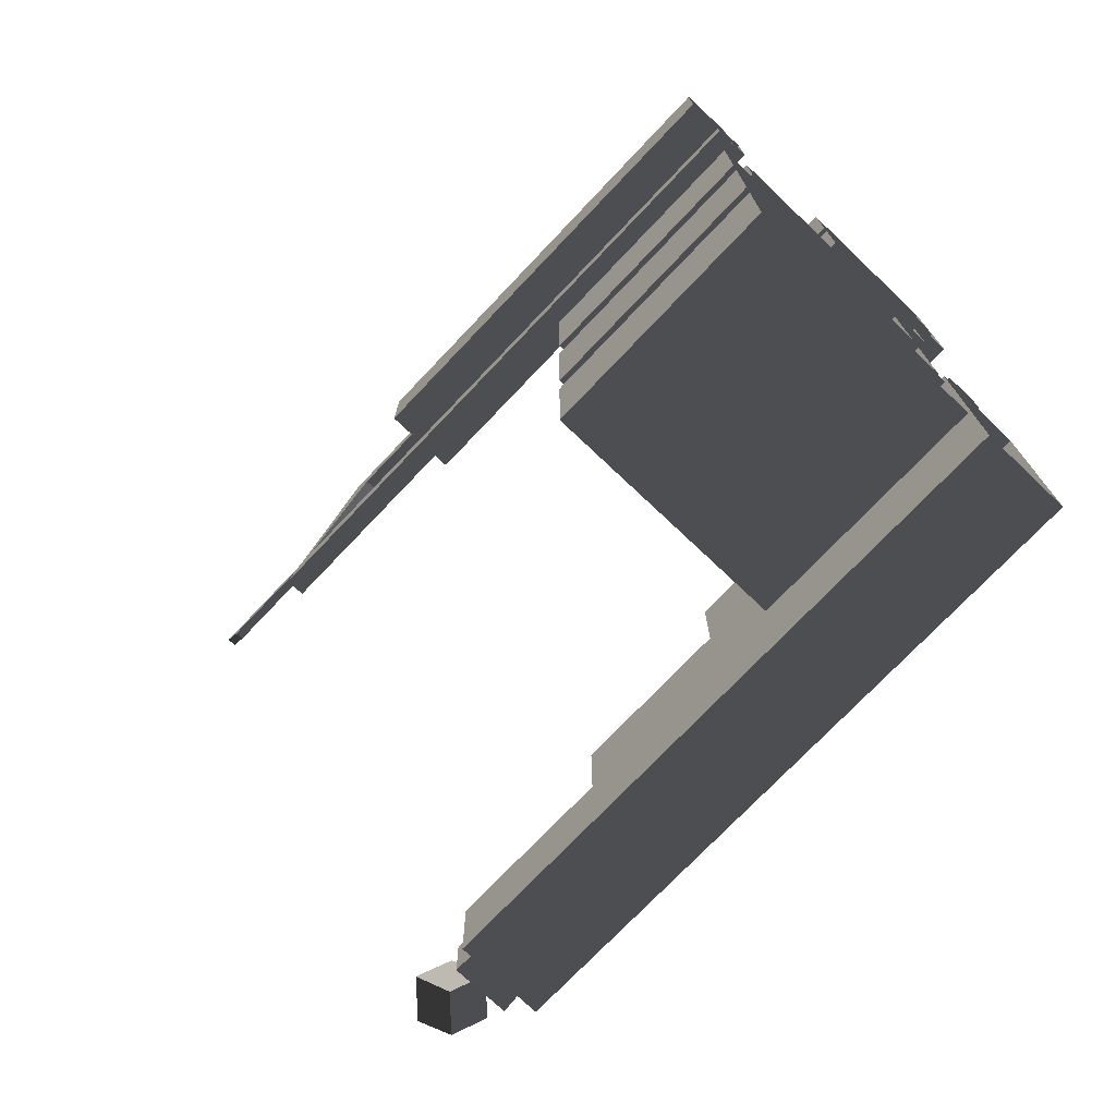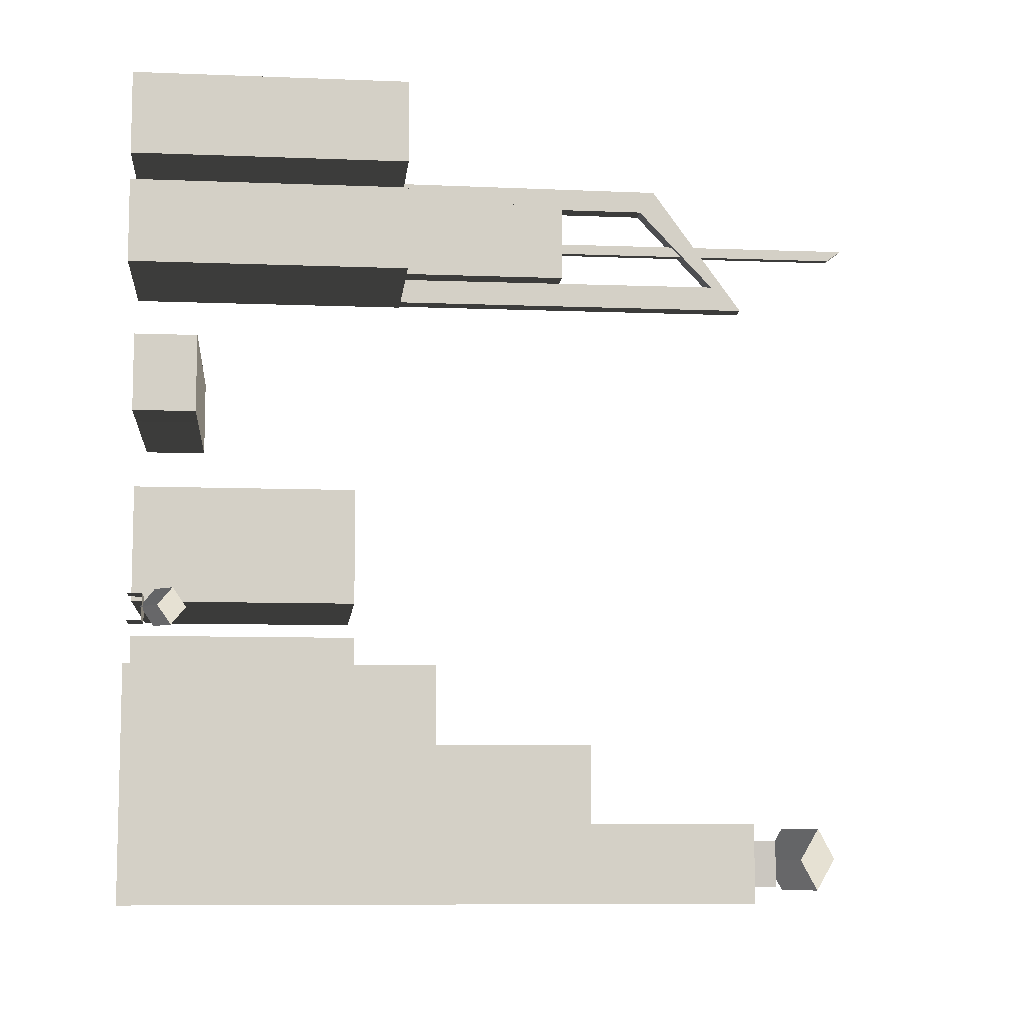
<metadata>
{"format":"obj","ext":"obj","renderer":"f3d","projection":"perspective","resolution":1024,"background":"white","views":[{"elev":-73.8,"azim":136.5,"up":"+Y"},{"elev":-8.6,"azim":-96.0,"up":"+Y"}]}
</metadata>
<code>
v -0.7006 -4.101 0.04301
v -0.7006 -4.101 2.293
v 0.4468 -4.099 2.294
v 0.4468 -4.099 0.04338
v -0.7006 -2.926 2.293
v 0.4468 -2.924 2.294
v 0.4468 -4.099 2.294
v -0.7006 -4.101 2.293
v -0.7006 -2.926 2.293
v -0.7006 -2.926 0.04301
v 0.4468 -2.924 0.04338
v 0.4468 -2.924 2.294
v -0.7006 -2.926 0.04301
v -0.7006 -2.926 2.293
v -0.7006 -4.101 2.293
v -0.7006 -4.101 0.04301
v 1.588 -2.924 0.04375
v 1.588 -2.924 2.294
v 0.4468 -2.924 2.294
v 0.4468 -2.924 0.04338
v 1.588 -2.924 2.294
v 1.588 -4.099 2.294
v 0.4468 -4.099 2.294
v 0.4468 -2.924 2.294
v 1.588 -4.099 2.294
v 1.588 -4.099 0.04375
v 0.4468 -4.099 0.04338
v 0.4468 -4.099 2.294
v 1.588 -4.099 0.04375
v 1.588 -4.099 2.294
v 1.588 -2.924 2.294
v 1.588 -2.924 0.04375
v -0.9597 -4.075 3.06
v -0.9597 -4.075 0.05351
v -1.81 -4.075 0.05351
v -1.81 -4.075 3.06
v -0.9597 -4.075 0.05351
v -0.9597 -4.075 3.06
v -0.9597 -3.312 3.06
v -0.9597 -3.312 0.05351
v -1.81 -3.312 0.05351
v -1.81 -3.312 3.06
v -1.81 -4.075 3.06
v -1.81 -4.075 0.05351
v -0.9597 -3.312 3.06
v -0.9597 -3.312 6.167
v -1.81 -3.312 6.167
v -1.81 -3.312 3.06
v -0.9597 -3.312 6.167
v -0.9597 -4.075 6.167
v -1.81 -4.075 6.167
v -1.81 -3.312 6.167
v -0.9597 -4.075 6.167
v -0.9597 -4.075 3.06
v -1.81 -4.075 3.06
v -1.81 -4.075 6.167
v -0.9597 -4.075 3.06
v -0.9597 -4.075 6.167
v -0.9597 -3.312 6.167
v -0.9597 -3.312 3.06
v -1.81 -3.312 3.06
v -1.81 -3.312 6.167
v -1.81 -4.075 6.167
v -1.81 -4.075 3.06
v -1.103 -3.472 6.408
v -1.665 -3.472 6.408
v -1.641 -3.472 6.166
v -1.103 -3.472 6.166
v -1.103 -3.472 6.408
v -1.103 -3.916 6.408
v -1.665 -3.916 6.408
v -1.665 -3.472 6.408
v -1.103 -3.916 6.408
v -1.103 -3.916 6.166
v -1.641 -3.916 6.166
v -1.665 -3.916 6.408
v -1.103 -3.916 6.166
v -1.103 -3.472 6.166
v -1.641 -3.472 6.166
v -1.641 -3.916 6.166
v -1.103 -3.916 6.166
v -1.103 -3.916 6.408
v -1.103 -3.472 6.408
v -1.103 -3.472 6.166
v -1.641 -3.472 6.166
v -1.665 -3.472 6.408
v -1.665 -3.916 6.408
v -1.641 -3.916 6.166
v -1.18 -3.356 6.583
v -1.482 -3.356 6.884
v -1.686 -3.662 6.656
v -1.397 -3.662 6.367
v -1.18 -3.356 6.583
v -0.9697 -3.654 6.794
v -1.271 -3.654 7.095
v -1.482 -3.356 6.884
v -0.9697 -3.654 6.794
v -1.186 -3.96 6.577
v -1.475 -3.96 6.867
v -1.271 -3.654 7.095
v -1.186 -3.96 6.577
v -1.397 -3.662 6.367
v -1.686 -3.662 6.656
v -1.475 -3.96 6.867
v -1.186 -3.96 6.577
v -0.9697 -3.654 6.794
v -1.18 -3.356 6.583
v -1.397 -3.662 6.367
v -1.686 -3.662 6.656
v -1.482 -3.356 6.884
v -1.271 -3.654 7.095
v -1.475 -3.96 6.867
v -0.9597 -1.79 0.05351
v -0.9597 -1.79 3.06
v -1.81 -1.79 3.06
v -1.81 -1.79 0.05351
v -0.9597 -2.556 0.05351
v -0.9597 -2.556 3.06
v -0.9597 -1.79 3.06
v -0.9597 -1.79 0.05351
v -1.81 -1.79 0.05351
v -1.81 -1.79 3.06
v -1.81 -2.556 3.06
v -1.81 -2.556 0.05351
v -0.9597 -1.79 3.06
v -0.9597 -2.556 3.06
v -1.81 -2.556 3.06
v -1.81 -1.79 3.06
v -0.9597 -3.312 0.05351
v -0.9597 -3.312 3.06
v -0.9597 -2.556 3.06
v -0.9597 -2.556 0.05351
v -1.81 -2.556 0.05351
v -1.81 -2.556 3.06
v -1.81 -3.312 3.06
v -1.81 -3.312 0.05351
v -0.9597 -2.556 3.06
v -0.9597 -2.556 4.569
v -1.81 -2.556 4.569
v -1.81 -2.556 3.06
v -0.9597 -2.556 4.569
v -0.9597 -3.312 4.569
v -1.81 -3.312 4.569
v -1.81 -2.556 4.569
v -0.9597 -3.312 3.06
v -0.9597 -3.312 4.569
v -0.9597 -2.556 4.569
v -0.9597 -2.556 3.06
v -1.81 -2.556 3.06
v -1.81 -2.556 4.569
v -1.81 -3.312 4.569
v -1.81 -3.312 3.06
v -1.192 -1.085 0.2024
v -1.532 -1.085 0.2024
v -1.518 -1.085 0.05536
v -1.192 -1.085 0.05536
v -1.192 -1.085 0.2024
v -1.192 -1.355 0.2024
v -1.532 -1.355 0.2024
v -1.532 -1.085 0.2024
v -1.192 -1.355 0.2024
v -1.192 -1.355 0.05536
v -1.518 -1.355 0.05536
v -1.532 -1.355 0.2024
v -1.238 -1.015 0.3087
v -1.421 -1.015 0.4919
v -1.545 -1.201 0.3529
v -1.369 -1.201 0.1773
v -1.238 -1.015 0.3087
v -1.11 -1.196 0.4368
v -1.293 -1.196 0.6199
v -1.421 -1.015 0.4919
v -1.11 -1.196 0.4368
v -1.241 -1.382 0.3054
v -1.417 -1.382 0.481
v -1.293 -1.196 0.6199
v -1.241 -1.382 0.3054
v -1.369 -1.201 0.1773
v -1.545 -1.201 0.3529
v -1.417 -1.382 0.481
v -1.241 -1.382 0.3054
v -1.11 -1.196 0.4368
v -1.238 -1.015 0.3087
v -1.369 -1.201 0.1773
v -1.545 -1.201 0.3529
v -1.421 -1.015 0.4919
v -1.293 -1.196 0.6199
v -1.417 -1.382 0.481
v -0.7006 -2.605 0.04301
v -0.7006 -2.605 2.293
v 0.4468 -2.603 2.294
v 0.4468 -2.603 0.04338
v -0.7006 -1.429 2.293
v 0.4468 -1.427 2.294
v 0.4468 -2.603 2.294
v -0.7006 -2.605 2.293
v -0.7006 -1.429 2.293
v -0.7006 -1.429 0.04301
v 0.4468 -1.427 0.04338
v 0.4468 -1.427 2.294
v -0.7006 -1.429 0.04301
v -0.7006 -1.429 2.293
v -0.7006 -2.605 2.293
v -0.7006 -2.605 0.04301
v 1.588 -1.427 0.04375
v 1.588 -1.427 2.294
v 0.4468 -1.427 2.294
v 0.4468 -1.427 0.04338
v 1.588 -1.427 2.294
v 1.588 -2.603 2.294
v 0.4468 -2.603 2.294
v 0.4468 -1.427 2.294
v 1.588 -2.603 2.294
v 1.588 -2.603 0.04375
v 0.4468 -2.603 0.04338
v 0.4468 -2.603 2.294
v 1.588 -2.603 0.04375
v 1.588 -2.603 2.294
v 1.588 -1.427 2.294
v 1.588 -1.427 0.04375
v -0.7006 -1.08 0.04301
v -0.7006 -1.08 2.293
v 0.4468 -1.077 2.294
v 0.4468 -1.077 0.04338
v -0.7006 0.09608 2.293
v 0.4468 0.0981 2.294
v 0.4468 -1.077 2.294
v -0.7006 -1.08 2.293
v -0.7006 0.09608 2.293
v -0.7006 0.09608 0.04301
v 0.4468 0.0981 0.04338
v 0.4468 0.0981 2.294
v -0.7006 0.09608 0.04301
v -0.7006 0.09608 2.293
v -0.7006 -1.08 2.293
v -0.7006 -1.08 0.04301
v 1.588 0.09829 0.04375
v 1.588 0.09829 2.294
v 0.4468 0.0981 2.294
v 0.4468 0.0981 0.04338
v 1.588 0.09829 2.294
v 1.588 -1.077 2.294
v 0.4468 -1.077 2.294
v 0.4468 0.0981 2.294
v 1.588 -1.077 2.294
v 1.588 -1.077 0.04375
v 0.4468 -1.077 0.04338
v 0.4468 -1.077 2.294
v 1.588 -1.077 0.04375
v 1.588 -1.077 2.294
v 1.588 0.09829 2.294
v 1.588 0.09829 0.04375
v -0.6629 1.558 0.04356
v -0.6629 1.558 0.6715
v -1.271 1.557 0.6715
v -1.271 1.557 0.04356
v -0.6629 1.558 0.6715
v -0.6629 0.7775 0.6715
v -1.271 0.7771 0.6715
v -1.271 1.557 0.6715
v -0.6629 0.7775 0.6715
v -0.6629 0.7775 0.04356
v -1.271 0.7771 0.04356
v -1.271 0.7771 0.6715
v -1.271 1.557 0.04356
v -1.271 1.557 0.6715
v -1.271 0.7771 0.6715
v -1.271 0.7771 0.04356
v -0.05757 1.558 0.04356
v -0.05757 1.558 0.6715
v -0.6629 1.558 0.6715
v -0.6629 1.558 0.04356
v -0.05757 1.558 0.6715
v -0.05757 0.7775 0.6715
v -0.6629 0.7775 0.6715
v -0.6629 1.558 0.6715
v -0.05757 0.7775 0.6715
v -0.05757 0.7775 0.04356
v -0.6629 0.7775 0.04356
v -0.6629 0.7775 0.6715
v 0.5359 1.558 0.04356
v 0.5359 1.558 0.6715
v -0.05757 1.558 0.6715
v -0.05757 1.558 0.04356
v 0.5359 1.558 0.6715
v 0.5359 0.7775 0.6715
v -0.05757 0.7775 0.6715
v -0.05757 1.558 0.6715
v 0.5359 0.7775 0.6715
v 0.5359 0.7775 0.04356
v -0.05757 0.7775 0.04356
v -0.05757 0.7775 0.6715
v 1.141 1.558 0.04356
v 1.141 1.558 0.6715
v 0.5359 1.558 0.6715
v 0.5359 1.558 0.04356
v 1.141 1.558 0.6715
v 1.141 0.7775 0.6715
v 0.5359 0.7775 0.6715
v 0.5359 1.558 0.6715
v 1.141 0.7775 0.6715
v 1.141 0.7775 0.04356
v 0.5359 0.7775 0.04356
v 0.5359 0.7775 0.6715
v 1.141 0.7775 0.04356
v 1.141 0.7775 0.6715
v 1.141 1.558 0.6715
v 1.141 1.558 0.04356
v -0.1803 2.998 7.686e-05
v -0.1803 2.998 1.596
v -0.9907 2.998 1.596
v -0.9907 2.998 7.686e-05
v -0.1803 2.164 1.596
v -0.1803 2.164 7.696e-05
v -0.9907 2.164 7.696e-05
v -0.9907 2.164 1.596
v -0.1803 2.164 7.696e-05
v -0.1803 2.164 1.596
v -0.1803 2.998 1.596
v -0.1803 2.998 7.686e-05
v -0.1803 2.998 1.596
v -0.1803 2.998 2.755
v -0.9907 2.998 2.755
v -0.9907 2.998 1.596
v -0.1803 2.998 2.755
v -0.1803 2.164 2.755
v -0.9907 2.164 2.755
v -0.9907 2.998 2.755
v -0.1803 2.164 2.755
v -0.1803 2.164 1.596
v -0.9907 2.164 1.596
v -0.9907 2.164 2.755
v -0.1803 2.164 1.596
v -0.1803 2.164 2.755
v -0.1803 2.998 2.755
v -0.1803 2.998 1.596
v -0.9907 2.998 7.686e-05
v -0.9907 2.998 1.596
v -1.801 2.998 1.596
v -1.801 2.998 7.686e-05
v -0.9907 2.164 1.596
v -0.9907 2.164 7.696e-05
v -1.801 2.164 7.696e-05
v -1.801 2.164 1.596
v -1.801 2.998 7.686e-05
v -1.801 2.998 1.596
v -1.801 2.164 1.596
v -1.801 2.164 7.696e-05
v -0.9907 2.998 1.596
v -0.9907 2.998 2.755
v -1.801 2.998 2.755
v -1.801 2.998 1.596
v -0.9907 2.998 2.755
v -0.9907 2.164 2.755
v -1.801 2.164 2.755
v -1.801 2.998 2.755
v -0.9907 2.164 2.755
v -0.9907 2.164 1.596
v -1.801 2.164 1.596
v -1.801 2.164 2.755
v -1.801 2.998 1.596
v -1.801 2.998 2.755
v -1.801 2.164 2.755
v -1.801 2.164 1.596
v -0.1803 4.101 7.673e-05
v -0.1803 4.101 1.596
v -0.9907 4.101 1.596
v -0.9907 4.101 7.673e-05
v -0.1803 3.268 1.596
v -0.1803 3.268 7.683e-05
v -0.9907 3.268 7.683e-05
v -0.9907 3.268 1.596
v -0.1803 3.268 7.683e-05
v -0.1803 3.268 1.596
v -0.1803 4.101 1.596
v -0.1803 4.101 7.673e-05
v -0.1803 4.101 1.596
v -0.1803 4.101 2.755
v -0.9907 4.101 2.755
v -0.9907 4.101 1.596
v -0.1803 4.101 2.755
v -0.1803 3.268 2.755
v -0.9907 3.268 2.755
v -0.9907 4.101 2.755
v -0.1803 3.268 2.755
v -0.1803 3.268 1.596
v -0.9907 3.268 1.596
v -0.9907 3.268 2.755
v -0.1803 3.268 1.596
v -0.1803 3.268 2.755
v -0.1803 4.101 2.755
v -0.1803 4.101 1.596
v -0.9907 4.101 7.673e-05
v -0.9907 4.101 1.596
v -1.801 4.101 1.596
v -1.801 4.101 7.673e-05
v -0.9907 3.268 1.596
v -0.9907 3.268 7.683e-05
v -1.801 3.268 7.683e-05
v -1.801 3.268 1.596
v -1.801 4.101 7.673e-05
v -1.801 4.101 1.596
v -1.801 3.268 1.596
v -1.801 3.268 7.683e-05
v -0.9907 4.101 1.596
v -0.9907 4.101 2.755
v -1.801 4.101 2.755
v -1.801 4.101 1.596
v -0.9907 4.101 2.755
v -0.9907 3.268 2.755
v -1.801 3.268 2.755
v -1.801 4.101 2.755
v -0.9907 3.268 2.755
v -0.9907 3.268 1.596
v -1.801 3.268 1.596
v -1.801 3.268 2.755
v -1.801 4.101 1.596
v -1.801 4.101 2.755
v -1.801 3.268 2.755
v -1.801 3.268 1.596
v 1.449 3.72 5.608
v 1.449 3.96 5.767
v 1.449 3.972 2.856
v 1.449 3.723 2.856
v 1.449 3.72 5.608
v 1.241 3.72 5.608
v 1.241 3.96 5.767
v 1.449 3.96 5.767
v 1.241 3.72 5.608
v 1.241 3.723 2.856
v 1.241 3.972 2.856
v 1.241 3.96 5.767
v 1.449 3.726 0.02385
v 1.241 3.726 0.02385
v 1.241 3.723 2.856
v 1.449 3.723 2.856
v 1.241 3.984 0.02385
v 1.449 3.984 0.02385
v 1.449 3.972 2.856
v 1.241 3.972 2.856
v 1.809 2.862 3.031
v 1.809 2.862 4.67
v 1.809 3.712 4.67
v 1.809 3.712 3.031
v 1.809 2.862 4.67
v 1.047 2.862 4.67
v 1.047 3.712 4.67
v 1.809 3.712 4.67
v 1.047 2.862 4.67
v 1.047 2.862 3.031
v 1.047 3.712 3.031
v 1.047 3.712 4.67
v 1.047 2.862 3.031
v 1.047 2.862 4.67
v 1.809 2.862 4.67
v 1.809 2.862 3.031
v 1.809 3.712 3.031
v 1.809 3.712 4.67
v 1.047 3.712 4.67
v 1.047 3.712 3.031
v 1.809 2.862 0.3804
v 1.809 2.862 3.031
v 1.809 3.712 3.031
v 1.809 3.712 0.3804
v 1.047 2.862 3.031
v 1.047 2.862 0.3804
v 1.047 3.712 0.3804
v 1.047 3.712 3.031
v 1.047 2.862 0.3804
v 1.047 2.862 3.031
v 1.809 2.862 3.031
v 1.809 2.862 0.3804
v 1.809 3.712 0.3804
v 1.809 3.712 3.031
v 1.047 3.712 3.031
v 1.047 3.712 0.3804
v 1.809 2.862 0.02385
v 1.809 2.862 0.3804
v 1.809 3.712 0.3804
v 1.809 3.712 0.02385
v 1.047 2.862 0.02385
v 1.047 2.862 0.3804
v 1.809 2.862 0.3804
v 1.809 2.862 0.02385
v 1.047 2.862 0.3804
v 1.047 2.862 0.02385
v 1.047 3.712 0.02385
v 1.047 3.712 0.3804
v 1.809 3.712 0.02385
v 1.809 3.712 0.3804
v 1.047 3.712 0.3804
v 1.047 3.712 0.02385
v 1.449 2.58 0.02385
v 1.449 2.58 3.311
v 1.449 2.844 3.311
v 1.449 2.838 0.02385
v 1.449 2.58 6.764
v 1.241 2.58 6.764
v 1.241 2.849 6.432
v 1.449 2.849 6.432
v 1.241 2.58 0.02385
v 1.241 2.838 0.02385
v 1.241 2.844 3.311
v 1.241 2.58 3.311
v 1.449 2.58 0.02385
v 1.241 2.58 0.02385
v 1.241 2.58 3.311
v 1.449 2.58 3.311
v 1.241 2.838 0.02385
v 1.449 2.838 0.02385
v 1.449 2.844 3.311
v 1.241 2.844 3.311
v 1.449 3.96 5.767
v 1.449 3.72 5.608
v 1.449 2.849 6.432
v 1.449 2.58 6.764
v 1.449 3.96 5.767
v 1.241 3.96 5.767
v 1.241 3.72 5.608
v 1.449 3.72 5.608
v 1.241 3.96 5.767
v 1.241 2.58 6.764
v 1.241 2.849 6.432
v 1.241 3.72 5.608
v 1.241 2.58 6.764
v 1.449 2.58 6.764
v 1.449 2.849 6.432
v 1.241 2.849 6.432
v 1.241 2.58 6.764
v 1.241 3.96 5.767
v 1.449 3.96 5.767
v 1.449 2.58 6.764
v 1.449 2.849 6.432
v 1.449 3.72 5.608
v 1.241 3.72 5.608
v 1.241 2.849 6.432
v 1.387 3.217 7.817
v 1.387 3.331 7.974
v 1.387 3.327 4.444
v 1.387 3.217 4.444
v 1.387 3.217 7.817
v 1.297 3.217 7.817
v 1.297 3.331 7.974
v 1.387 3.331 7.974
v 1.297 3.217 7.817
v 1.297 3.217 4.444
v 1.297 3.327 4.444
v 1.297 3.331 7.974
v 1.297 3.217 4.444
v 1.387 3.217 4.444
v 1.387 3.327 4.444
v 1.297 3.327 4.444
v 1.297 3.217 4.444
v 1.297 3.217 7.817
v 1.387 3.217 7.817
v 1.387 3.217 4.444
v 1.387 3.327 4.444
v 1.387 3.331 7.974
v 1.297 3.331 7.974
v 1.297 3.327 4.444
v 1.449 3.723 2.856
v 1.449 3.972 2.856
v 1.449 3.984 0.02385
v 1.449 3.726 0.02385
v 1.241 3.984 0.02385
v 1.241 3.972 2.856
v 1.241 3.723 2.856
v 1.241 3.726 0.02385
v 1.449 3.72 5.608
v 1.449 3.723 2.856
v 1.241 3.723 2.856
v 1.241 3.72 5.608
v 1.241 3.96 5.767
v 1.241 3.972 2.856
v 1.449 3.972 2.856
v 1.449 3.96 5.767
v 1.449 2.849 6.432
v 1.449 2.844 3.311
v 1.449 2.58 3.311
v 1.449 2.58 6.764
v 1.241 2.58 3.311
v 1.241 2.844 3.311
v 1.241 2.849 6.432
v 1.241 2.58 6.764
v 1.449 2.58 6.764
v 1.449 2.58 3.311
v 1.241 2.58 3.311
v 1.241 2.58 6.764
v 1.241 2.849 6.432
v 1.241 2.844 3.311
v 1.449 2.844 3.311
v 1.449 2.849 6.432
g Apartment_Chunk_05_21097_323
f 1 3 2
f 1 4 3
f 5 7 6
f 5 8 7
f 9 11 10
f 9 12 11
f 13 15 14
f 13 16 15
f 17 19 18
f 17 20 19
f 21 23 22
f 21 24 23
f 25 27 26
f 25 28 27
f 29 31 30
f 29 32 31
f 33 35 34
f 33 36 35
f 37 39 38
f 37 40 39
f 41 43 42
f 41 44 43
f 45 47 46
f 45 48 47
f 49 51 50
f 49 52 51
f 53 55 54
f 53 56 55
f 57 59 58
f 57 60 59
f 61 63 62
f 61 64 63
f 65 67 66
f 65 68 67
f 69 71 70
f 69 72 71
f 73 75 74
f 73 76 75
f 77 79 78
f 77 80 79
f 81 83 82
f 81 84 83
f 85 87 86
f 85 88 87
f 89 91 90
f 89 92 91
f 93 95 94
f 93 96 95
f 97 99 98
f 97 100 99
f 101 103 102
f 101 104 103
f 105 107 106
f 105 108 107
f 109 111 110
f 109 112 111
f 113 115 114
f 113 116 115
f 117 119 118
f 117 120 119
f 121 123 122
f 121 124 123
f 125 127 126
f 125 128 127
f 129 131 130
f 129 132 131
f 133 135 134
f 133 136 135
f 137 139 138
f 137 140 139
f 141 143 142
f 141 144 143
f 145 147 146
f 145 148 147
f 149 151 150
f 149 152 151
f 153 155 154
f 153 156 155
f 157 159 158
f 157 160 159
f 161 163 162
f 161 164 163
f 165 167 166
f 165 168 167
f 169 171 170
f 169 172 171
f 173 175 174
f 173 176 175
f 177 179 178
f 177 180 179
f 181 183 182
f 181 184 183
f 185 187 186
f 185 188 187
f 189 191 190
f 189 192 191
f 193 195 194
f 193 196 195
f 197 199 198
f 197 200 199
f 201 203 202
f 201 204 203
f 205 207 206
f 205 208 207
f 209 211 210
f 209 212 211
f 213 215 214
f 213 216 215
f 217 219 218
f 217 220 219
f 221 223 222
f 221 224 223
f 225 227 226
f 225 228 227
f 229 231 230
f 229 232 231
f 233 235 234
f 233 236 235
f 237 239 238
f 237 240 239
f 241 243 242
f 241 244 243
f 245 247 246
f 245 248 247
f 249 251 250
f 249 252 251
f 253 255 254
f 253 256 255
f 257 259 258
f 257 260 259
f 261 263 262
f 261 264 263
f 265 267 266
f 265 268 267
f 269 271 270
f 269 272 271
f 273 275 274
f 273 276 275
f 277 279 278
f 277 280 279
f 281 283 282
f 281 284 283
f 285 287 286
f 285 288 287
f 289 291 290
f 289 292 291
f 293 295 294
f 293 296 295
f 297 299 298
f 297 300 299
f 301 303 302
f 301 304 303
f 305 307 306
f 305 308 307
f 309 311 310
f 309 312 311
f 313 315 314
f 313 316 315
f 317 319 318
f 317 320 319
f 321 323 322
f 321 324 323
f 325 327 326
f 325 328 327
f 329 331 330
f 329 332 331
f 333 335 334
f 333 336 335
f 337 339 338
f 337 340 339
f 341 343 342
f 341 344 343
f 345 347 346
f 345 348 347
f 349 351 350
f 349 352 351
f 353 355 354
f 353 356 355
f 357 359 358
f 357 360 359
f 361 363 362
f 361 364 363
f 365 367 366
f 365 368 367
f 369 371 370
f 369 372 371
f 373 375 374
f 373 376 375
f 377 379 378
f 377 380 379
f 381 383 382
f 381 384 383
f 385 387 386
f 385 388 387
f 389 391 390
f 389 392 391
f 393 395 394
f 393 396 395
f 397 399 398
f 397 400 399
f 401 403 402
f 401 404 403
f 405 407 406
f 405 408 407
f 409 411 410
f 409 412 411
f 413 415 414
f 413 416 415
f 417 419 418
f 417 420 419
f 421 423 422
f 421 424 423
f 425 427 426
f 425 428 427
f 429 431 430
f 429 432 431
f 433 435 434
f 433 436 435
f 437 439 438
f 437 440 439
f 441 443 442
f 441 444 443
f 445 447 446
f 445 448 447
f 449 451 450
f 449 452 451
f 453 455 454
f 453 456 455
f 457 459 458
f 457 460 459
f 461 463 462
f 461 464 463
f 465 467 466
f 465 468 467
f 469 471 470
f 469 472 471
f 473 475 474
f 473 476 475
f 477 479 478
f 477 480 479
f 481 483 482
f 481 484 483
f 485 487 486
f 485 488 487
f 489 491 490
f 489 492 491
f 493 495 494
f 493 496 495
f 497 499 498
f 497 500 499
f 501 503 502
f 501 504 503
f 505 507 506
f 505 508 507
f 509 511 510
f 509 512 511
f 513 515 514
f 513 516 515
f 517 519 518
f 517 520 519
f 521 523 522
f 521 524 523
f 525 527 526
f 525 528 527
f 529 531 530
f 529 532 531
f 533 535 534
f 533 536 535
f 537 539 538
f 537 540 539
f 541 543 542
f 541 544 543
f 545 547 546
f 545 548 547
f 549 551 550
f 549 552 551
f 553 555 554
f 553 556 555
f 557 559 558
f 557 560 559
f 561 563 562
f 561 564 563
f 565 567 566
f 565 568 567
f 569 571 570
f 569 572 571
f 573 575 574
f 573 576 575
f 577 579 578
f 577 580 579
f 581 583 582
f 581 584 583
f 585 587 586
f 585 588 587
f 589 591 590
f 589 592 591

</code>
